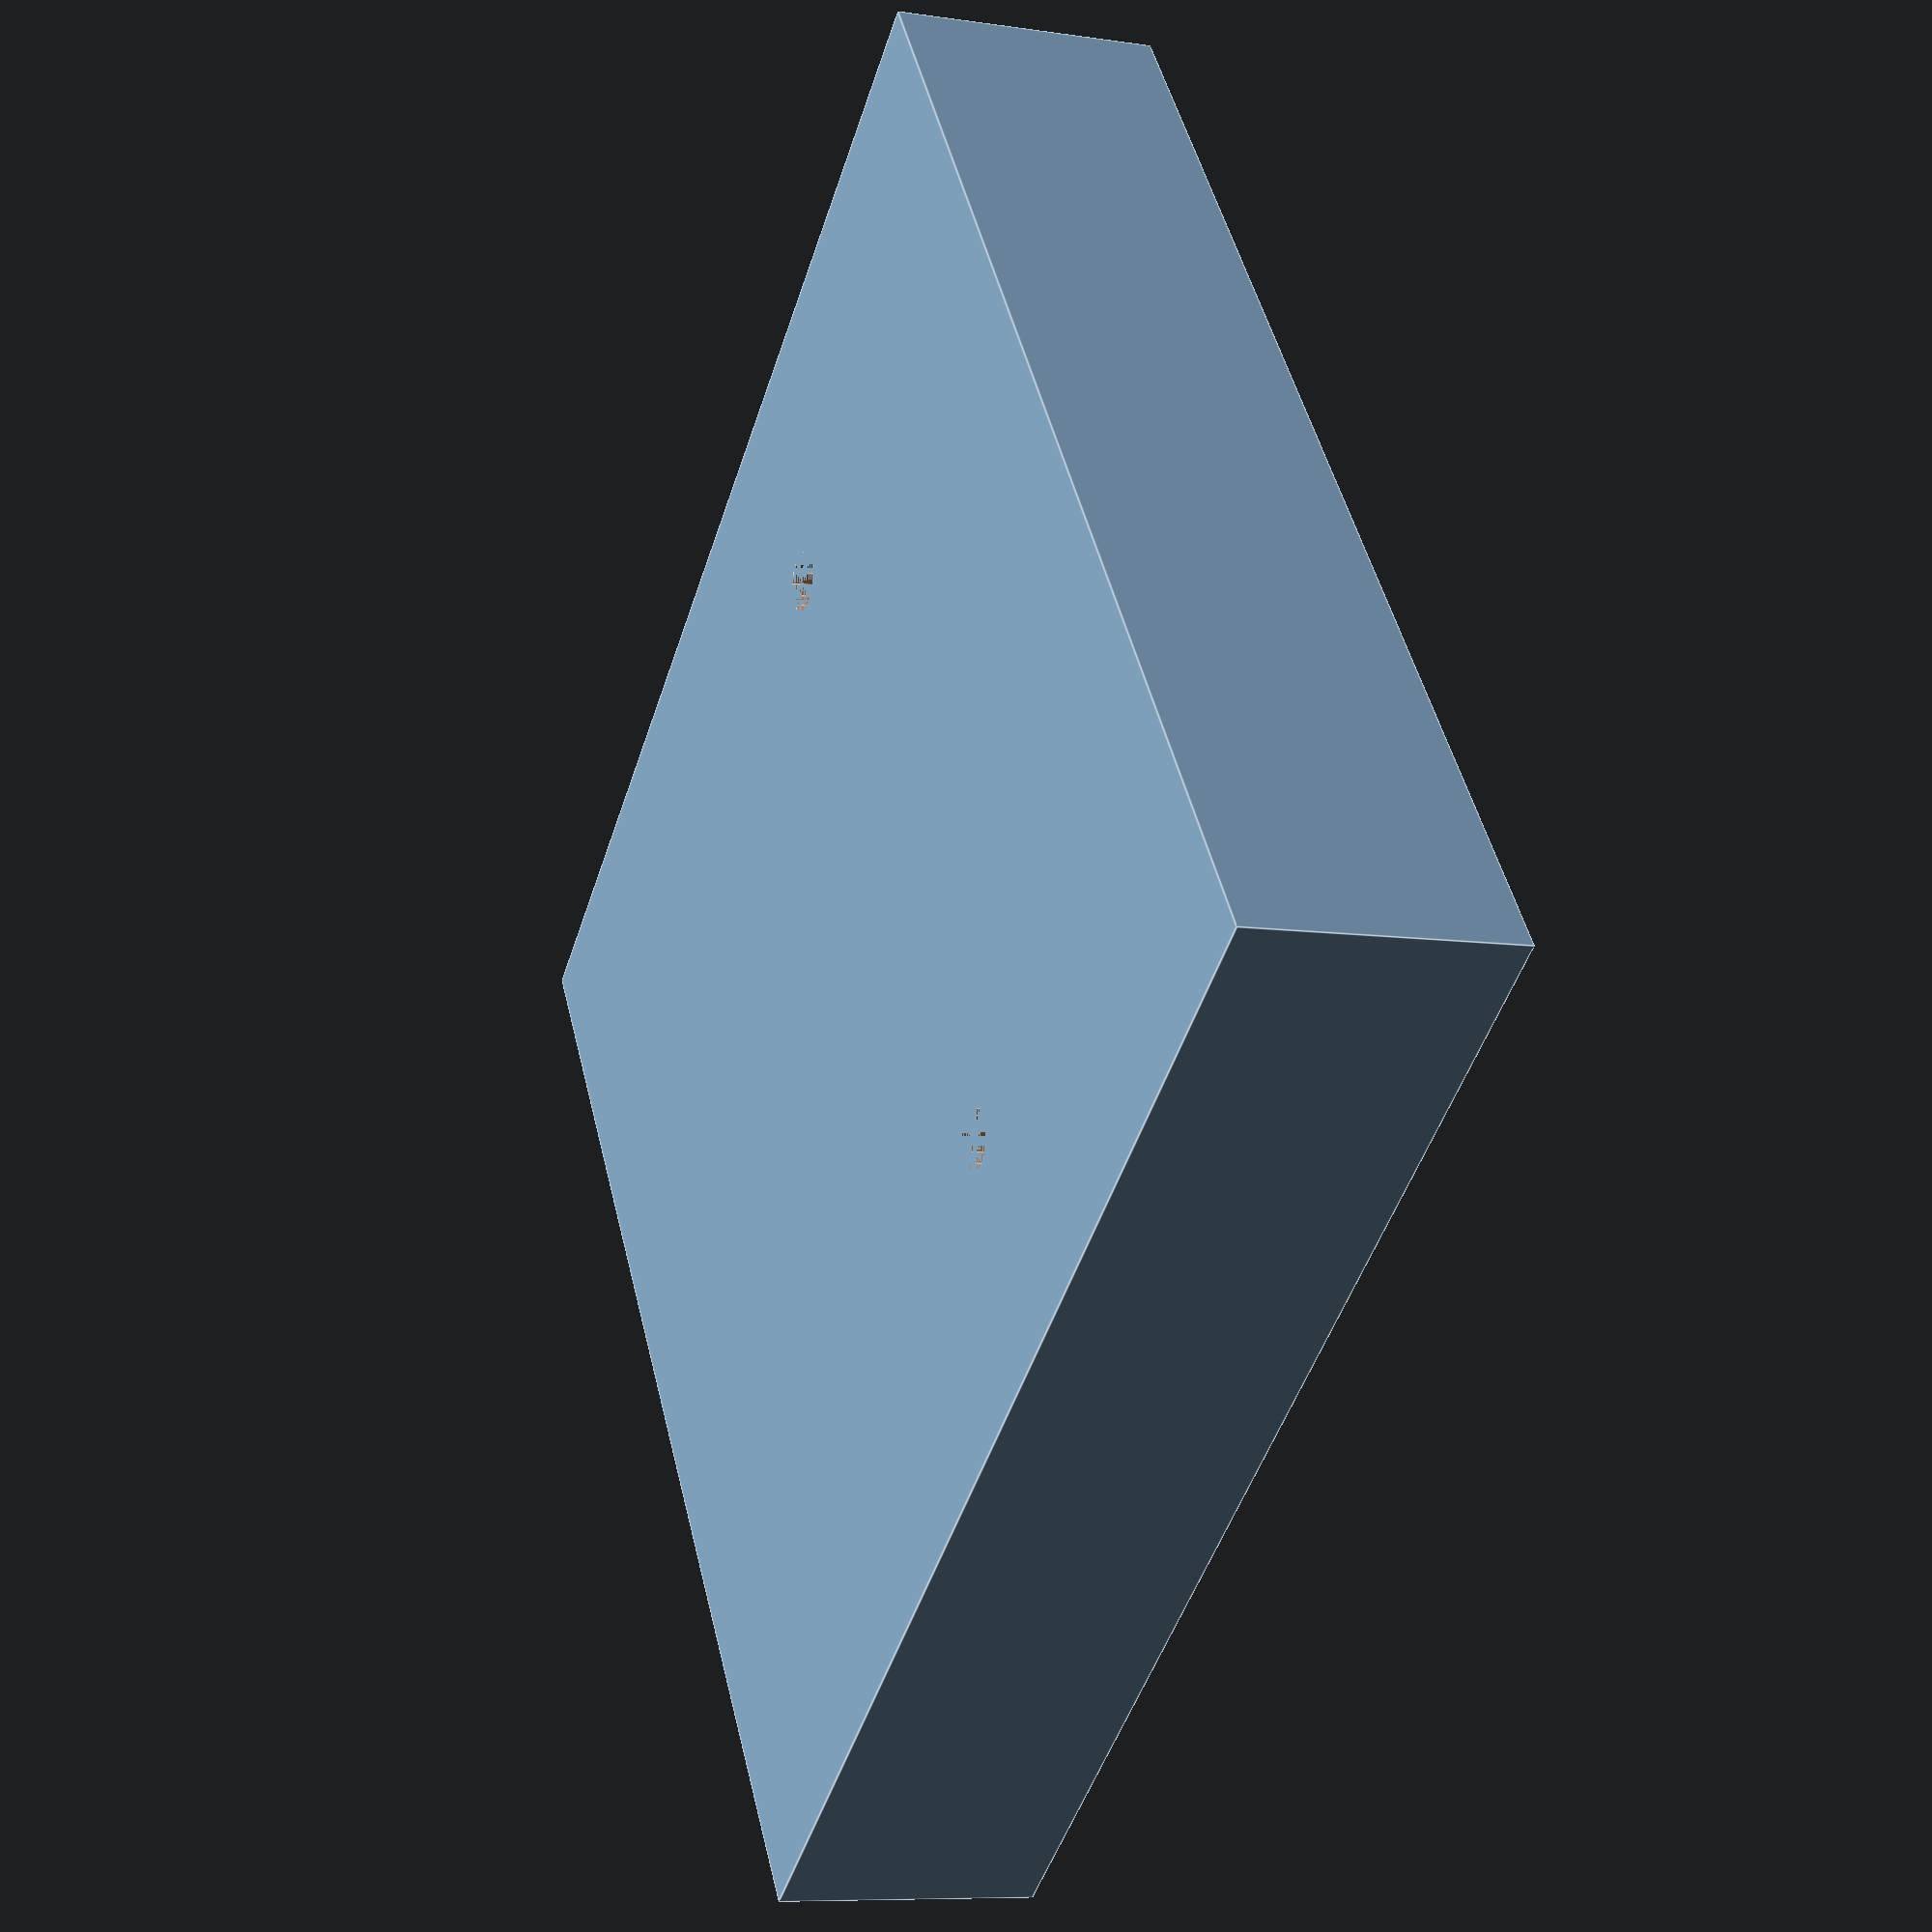
<openscad>
difference(){
    cube([35,33,7]);
    translate([10,0,0]){
        difference(){
            translate([3.5,6.5,4]){
                cylinder(3,d=1.6,$fn=16);
            }
        }
    }
    translate([10,33,0]){
        difference(){
            translate([3.5,-6.5,4]){
                cylinder(3,d=1.6,$fn=16);
            }
        }
    }
}
</openscad>
<views>
elev=8.5 azim=143.1 roll=68.2 proj=p view=edges
</views>
